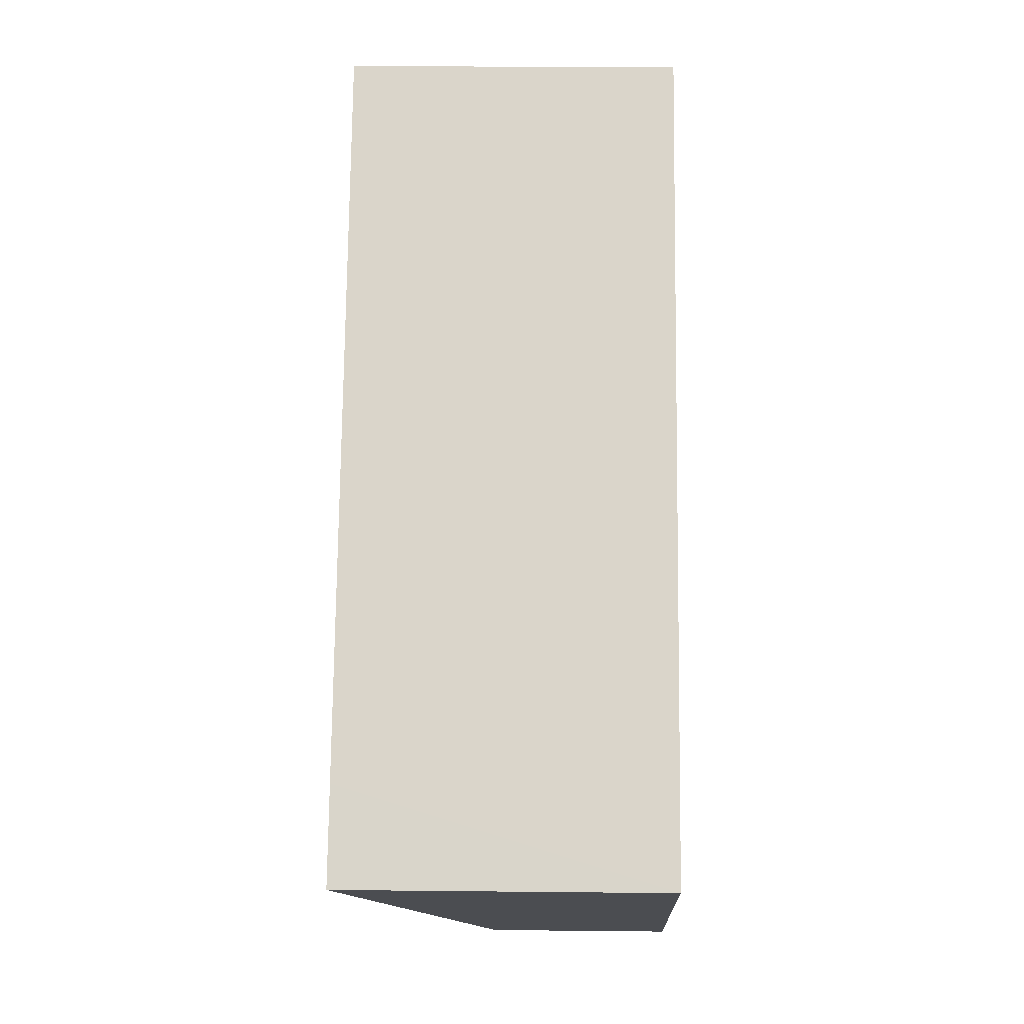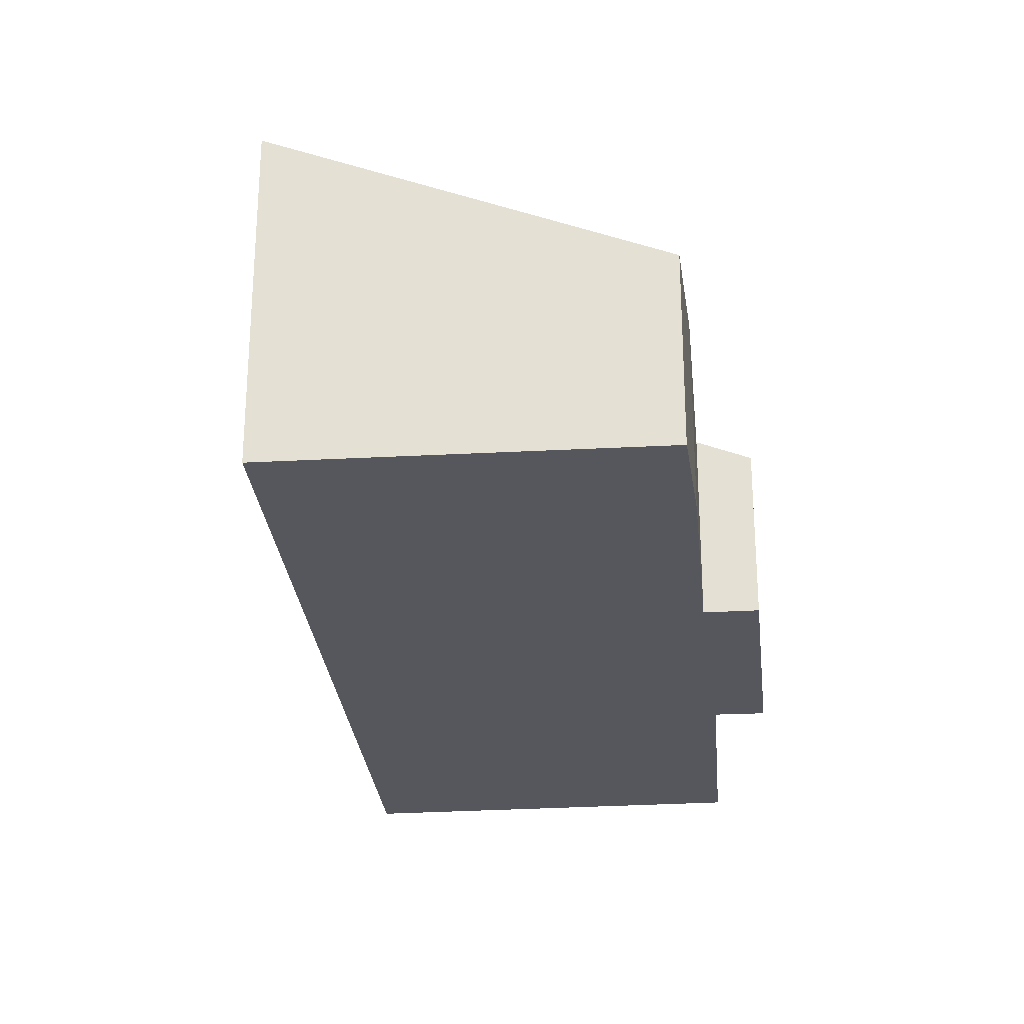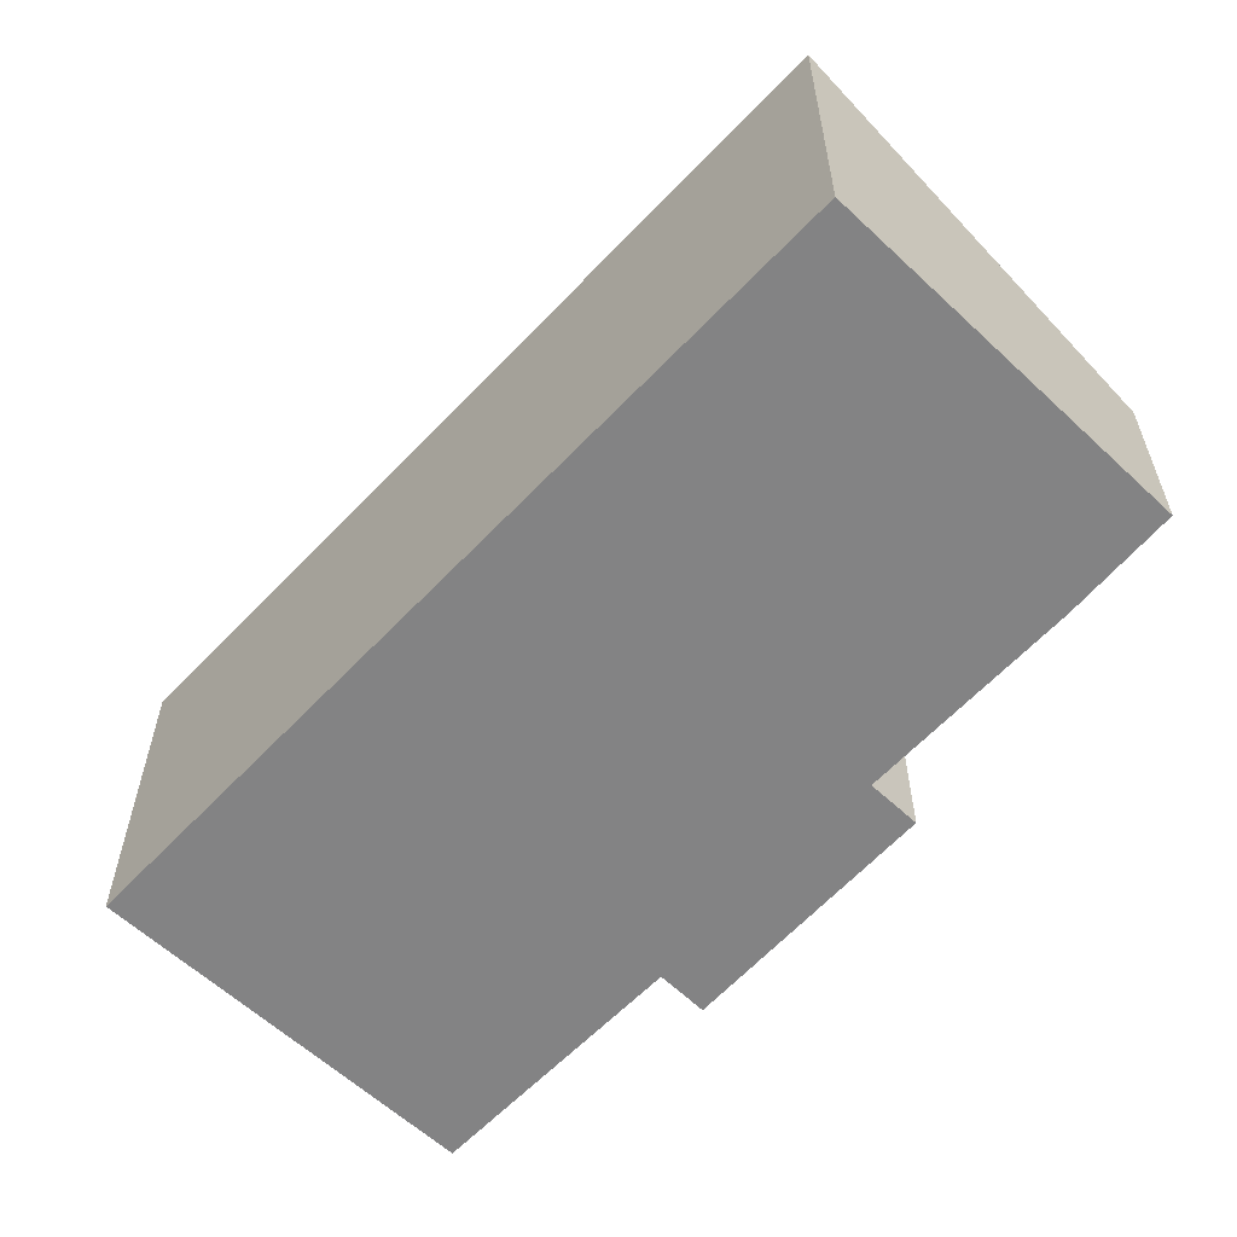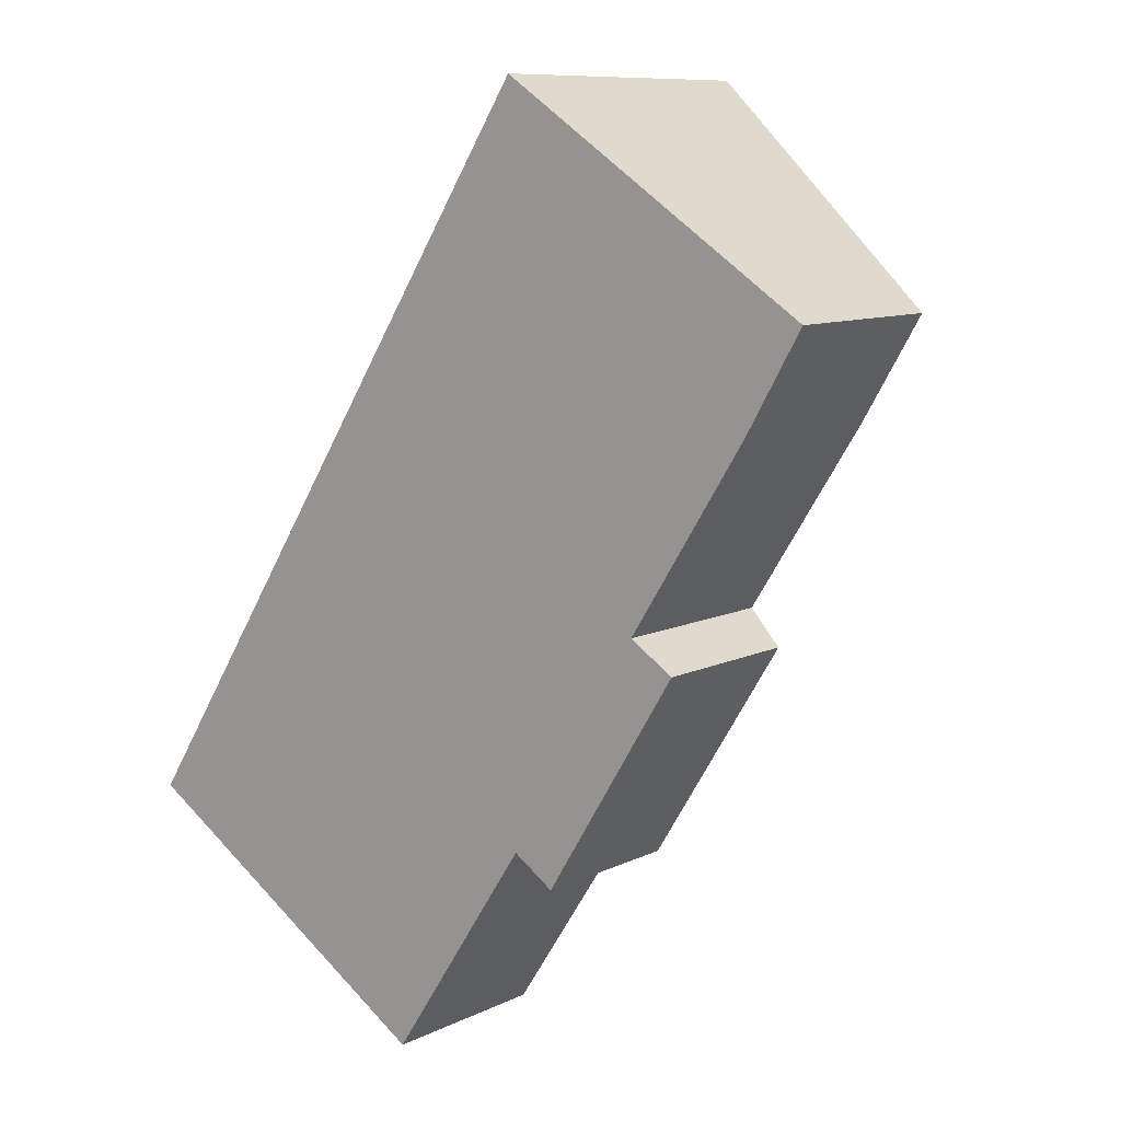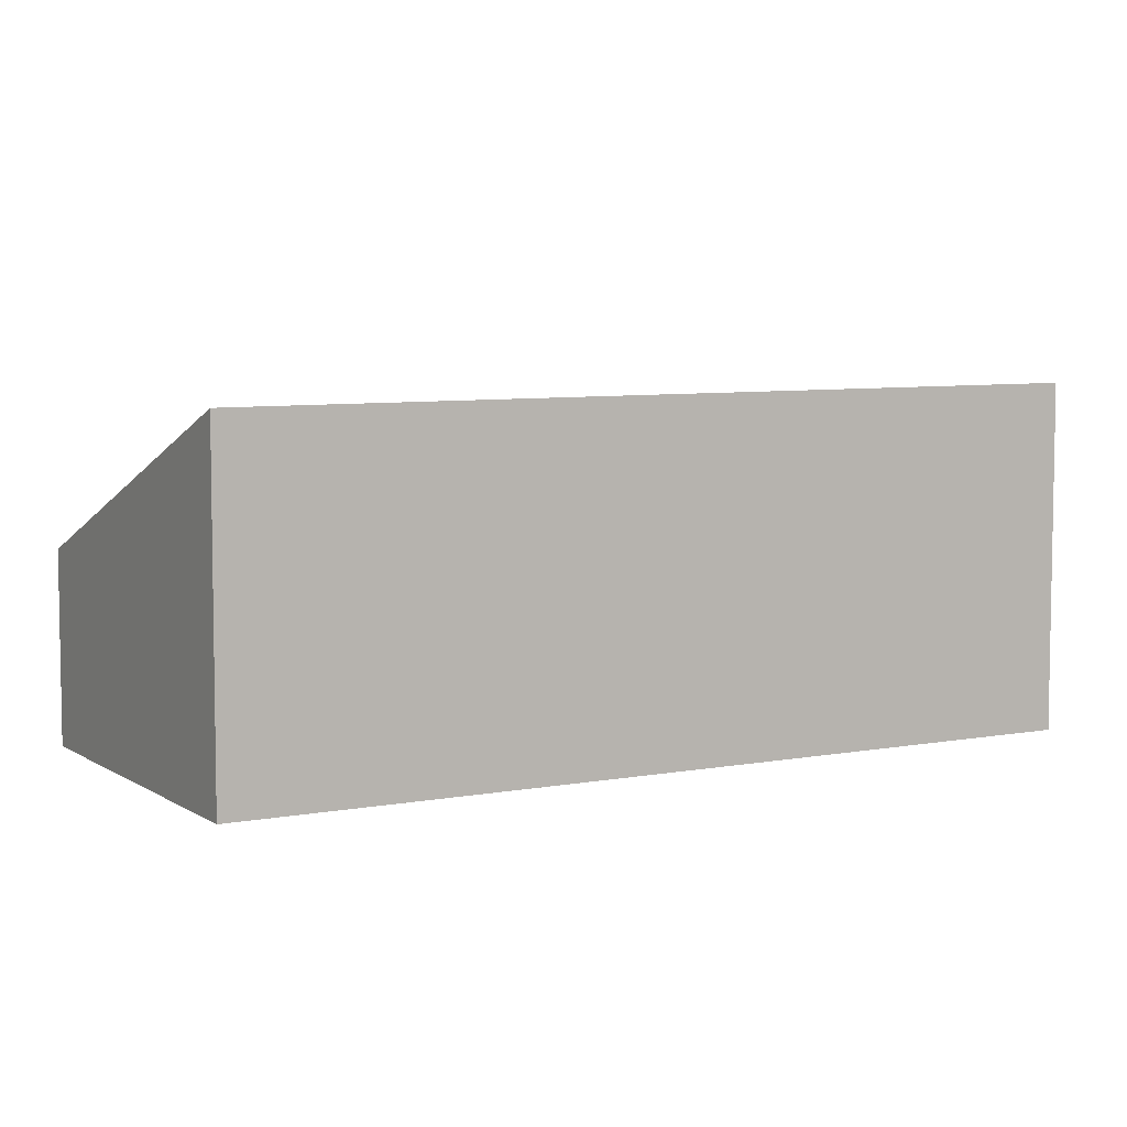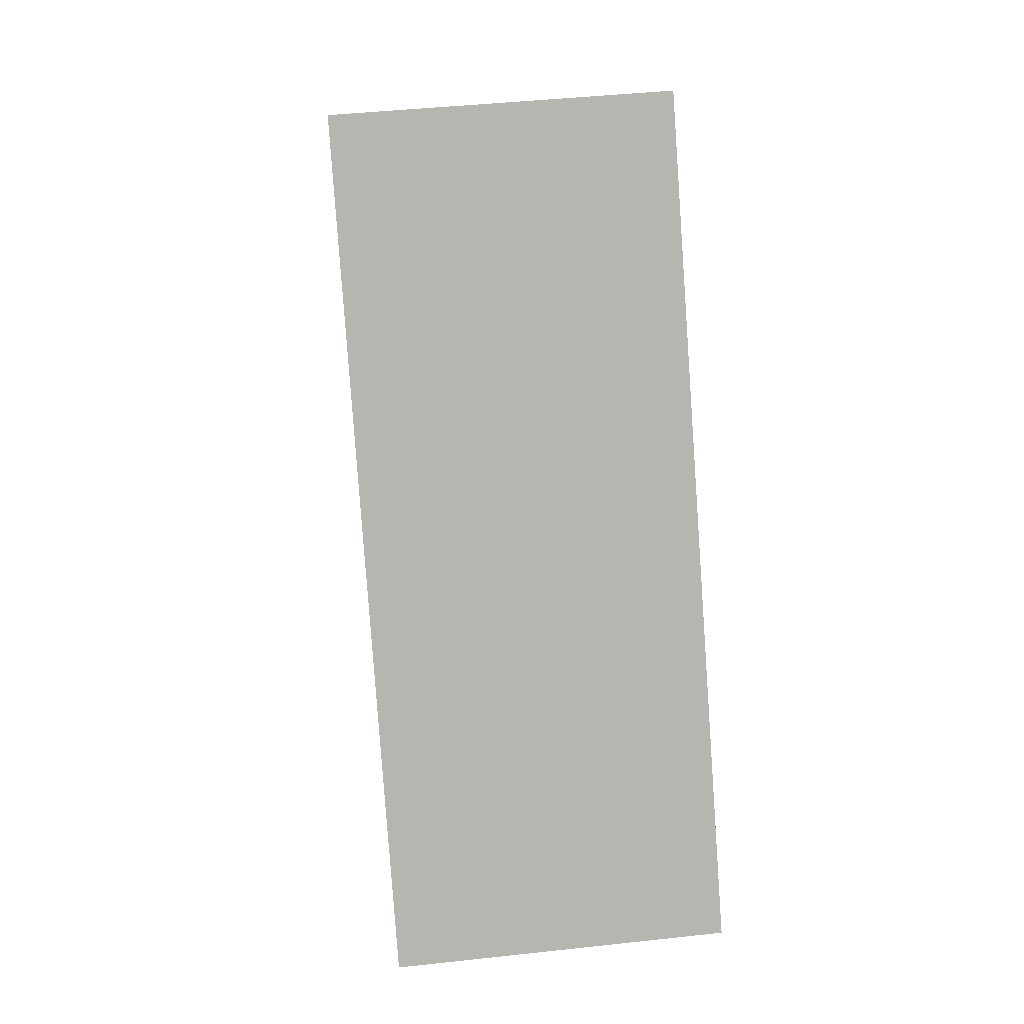
<metadata>
{"format":"obj","ext":"obj","renderer":"f3d","projection":"perspective","resolution":1024,"background":"white","views":[{"elev":16.8,"azim":-88.8,"up":"+Z"},{"elev":-27.5,"azim":38.2,"up":"+Y"},{"elev":-61.1,"azim":-10.4,"up":"+Y"},{"elev":9.6,"azim":38.8,"up":"+Z"},{"elev":6.7,"azim":-86.7,"up":"+Y"},{"elev":42.5,"azim":-97.5,"up":"+Z"}]}
</metadata>
<code>
v  10.34 3.329 -0.306
v  12.18 3.776 4.693
v  13.08 3.361 4.109
v  14.55 3.783 8.407
v  9.376 6.767 14.59
v  15.71 3.825 10.4
v  1.105 6.767 1.72
v  9.499 3.722 0.261
v  6.57 3.742 -4.203
v  0 6.767 4.144e-16
v  9.499 -1.598e-17 0.261
v  10.34 1.874e-17 -0.306
v  0 0 0
v  6.57 2.574e-16 -4.203
v  15.71 -6.371e-16 10.4
v  14.55 -5.148e-16 8.407
v  12.18 -2.874e-16 4.693
v  13.08 -2.516e-16 4.109
v  9.376 -8.933e-16 14.59
v  1.105 -1.053e-16 1.72
g defaultobject
f 1 2 3
f 4 5 6
f 5 4 7
f 7 4 2
f 7 2 8
f 8 2 1
f 7 8 9
f 7 9 10
f 1 11 8
f 11 1 12
f 9 13 10
f 13 9 14
f 8 14 9
f 14 8 11
f 15 4 6
f 4 15 16
f 16 2 4
f 2 16 17
f 18 1 3
f 1 18 12
f 13 7 10
f 7 13 5
f 5 13 19
f 19 13 20
f 19 6 5
f 6 19 15
f 17 3 2
f 3 17 18
f 13 11 20
f 11 13 14
f 20 15 19
f 15 20 16
f 16 20 17
f 17 20 18
f 18 20 11
f 18 11 12

</code>
